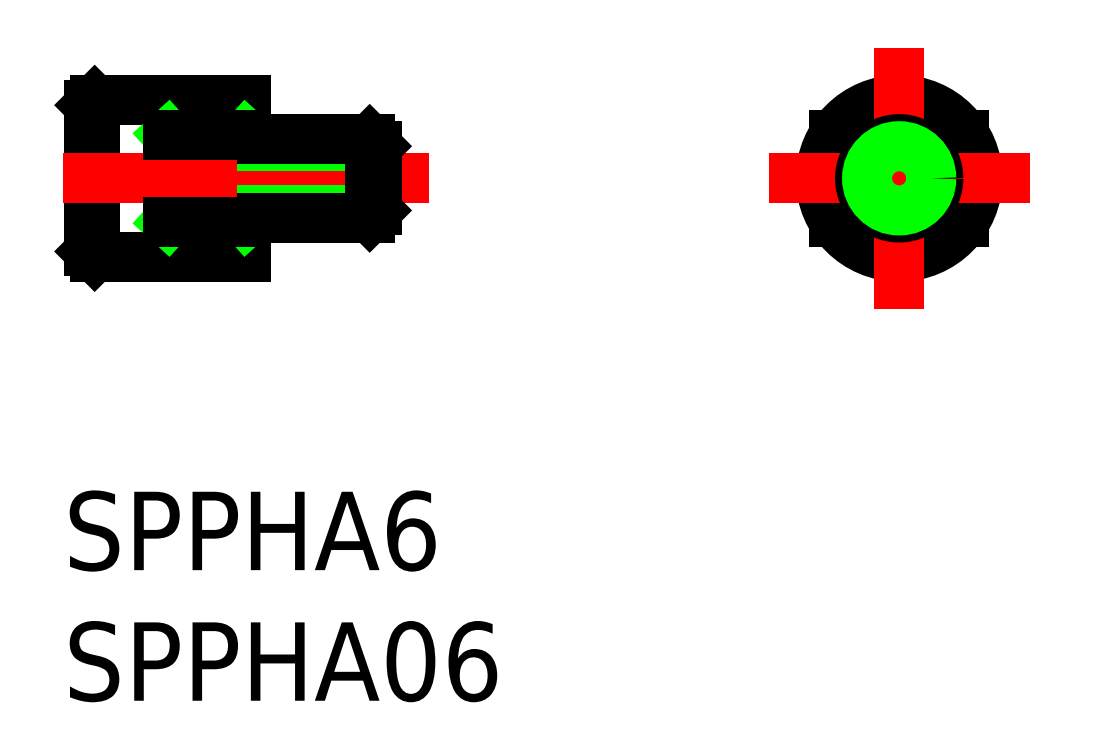
<metadata>
{"format":"dxf","ext":"dxf","renderer":"ezdxf+matplotlib","layout":"modelspace","background":"white","min_lineweight":24,"dpi":150}
</metadata>
<code>
0
SECTION
2
ENTITIES
0
CIRCLE
8
0
10
0
20
4e-16
30
0
40
3
0
LINE
8
0
10
-31
20
-2.8
30
0
11
-31
21
2.8
31
0
0
LINE
8
0
10
-30.8
20
3
30
0
11
-31
21
2.8
31
0
0
LINE
8
0
10
-30.8
20
-3
30
0
11
-31
21
-2.8
31
0
0
LINE
8
0
10
-30.8
20
3
30
0
11
-30.8
21
-3
31
0
0
ARC
8
0
10
-24.7
20
1.25
30
0
40
0.3
50
180
51
0
0
ARC
8
0
10
-24.7
20
-1.25
30
0
40
0.3
50
0
51
180
0
LINE
8
0
10
-24.4
20
1.5
30
0
11
-24.4
21
-1.5
31
0
0
LINE
8
0
10
-2.5
20
1.658
30
0
11
-2.5
21
-1.658
31
0
0
LINE
8
0
10
2.5
20
1.658
30
0
11
2.5
21
-1.658
31
0
0
LINE
8
0
10
-25
20
3
30
0
11
-30.8
21
3
31
0
0
LINE
8
0
10
-25
20
-3
30
0
11
-30.8
21
-3
31
0
0
LINE
8
0
10
-28
20
3
30
0
11
-28
21
-3
31
0
0
LINE
8
0
10
-25
20
3
30
0
11
-25
21
-3
31
0
0
LINE
8
0
10
-28
20
1.658
30
0
11
-25
21
-1.658
31
0
0
LINE
8
0
10
-25
20
1.658
30
0
11
-28
21
-1.658
31
0
0
LINE
8
CENTER
10
0
20
5
30
0
11
0
21
-5
31
0
0
LINE
8
CENTER
10
-5
20
4e-16
30
0
11
5
21
4e-16
31
0
0
CIRCLE
8
0
10
0
20
4e-16
30
0
40
1.5
0
LINE
8
CENTER
10
-18
20
0
30
0
11
-32
21
0
31
0
0
CIRCLE
8
0
10
0
20
4e-16
30
0
40
1.23
0
INSERT
8
0
2
*U9
10
0
20
0
30
0
0
INSERT
8
0
2
*U10
10
0
20
0
30
0
0
LINE
8
0
10
-24.4
20
1.23
30
0
11
-20
21
1.23
31
0
0
LINE
8
0
10
-24.4
20
-1.23
30
0
11
-20
21
-1.23
31
0
0
LINE
8
0
10
-24.4
20
1.5
30
0
11
-20.27
21
1.5
31
0
0
LINE
8
0
10
-24.4
20
-1.5
30
0
11
-20.27
21
-1.5
31
0
0
LINE
8
0
10
-20
20
-1.23
30
0
11
-20.27
21
-1.5
31
0
0
LINE
8
0
10
-20.27
20
-1.5
30
0
11
-20.27
21
1.5
31
0
0
LINE
8
0
10
-20.27
20
1.5
30
0
11
-20
21
1.23
31
0
0
LINE
8
0
10
-20
20
1.23
30
0
11
-20
21
-1.23
31
0
0
LINE
8
0
10
-25
20
1.658
30
0
11
-28
21
1.658
31
0
0
LINE
8
0
10
-25
20
-1.658
30
0
11
-28
21
-1.658
31
0
0
ENDSEC
0
EOF

</code>
